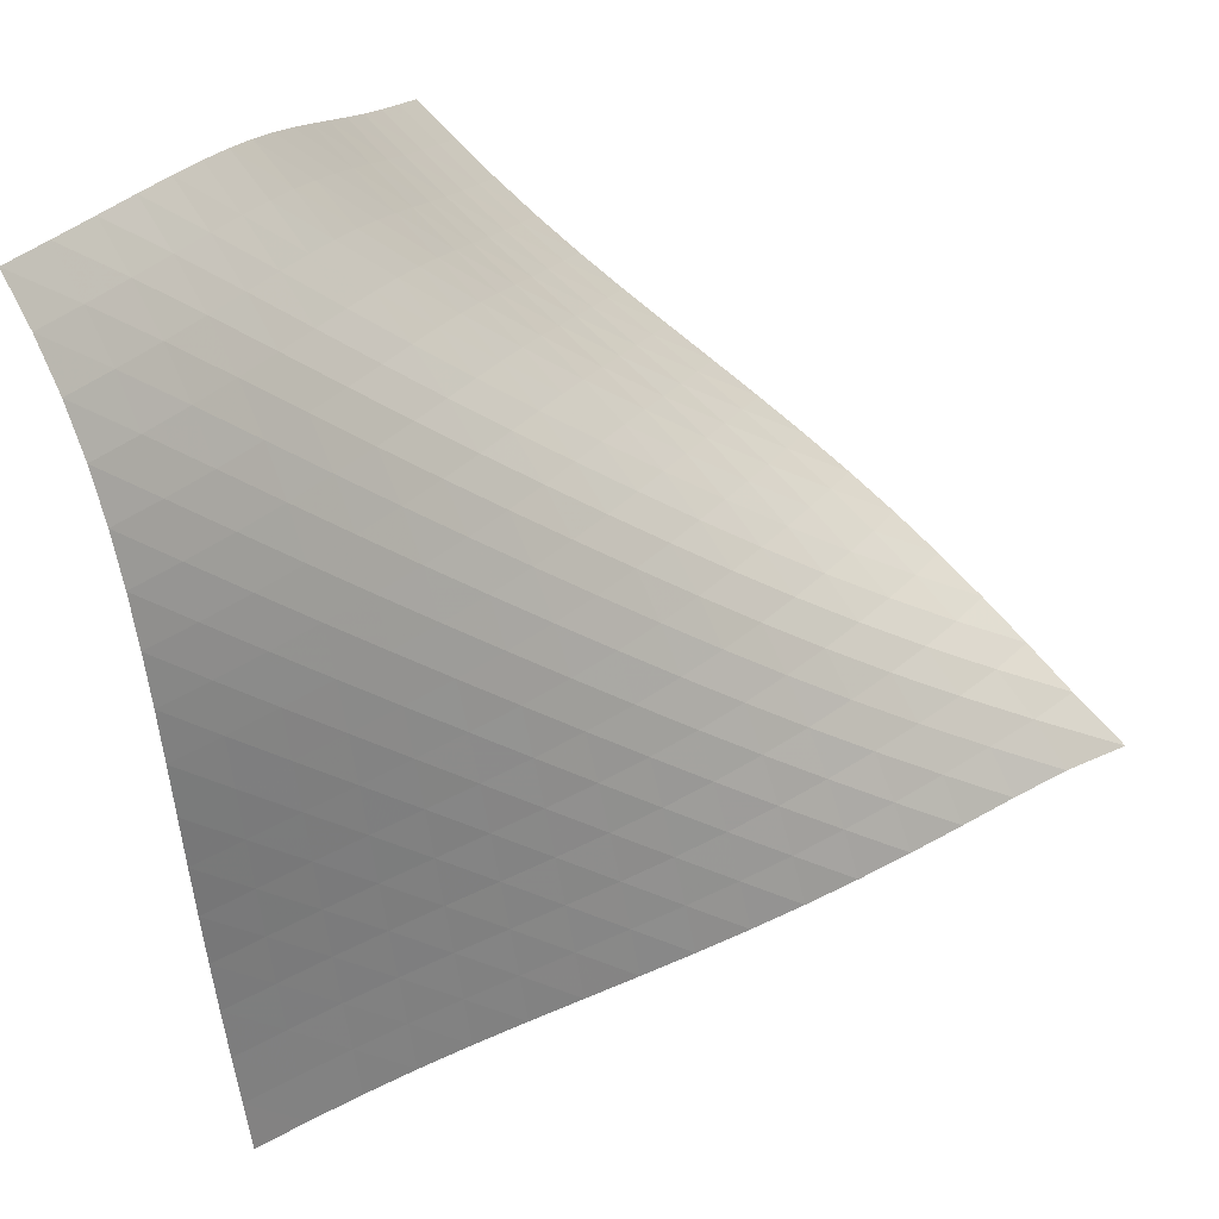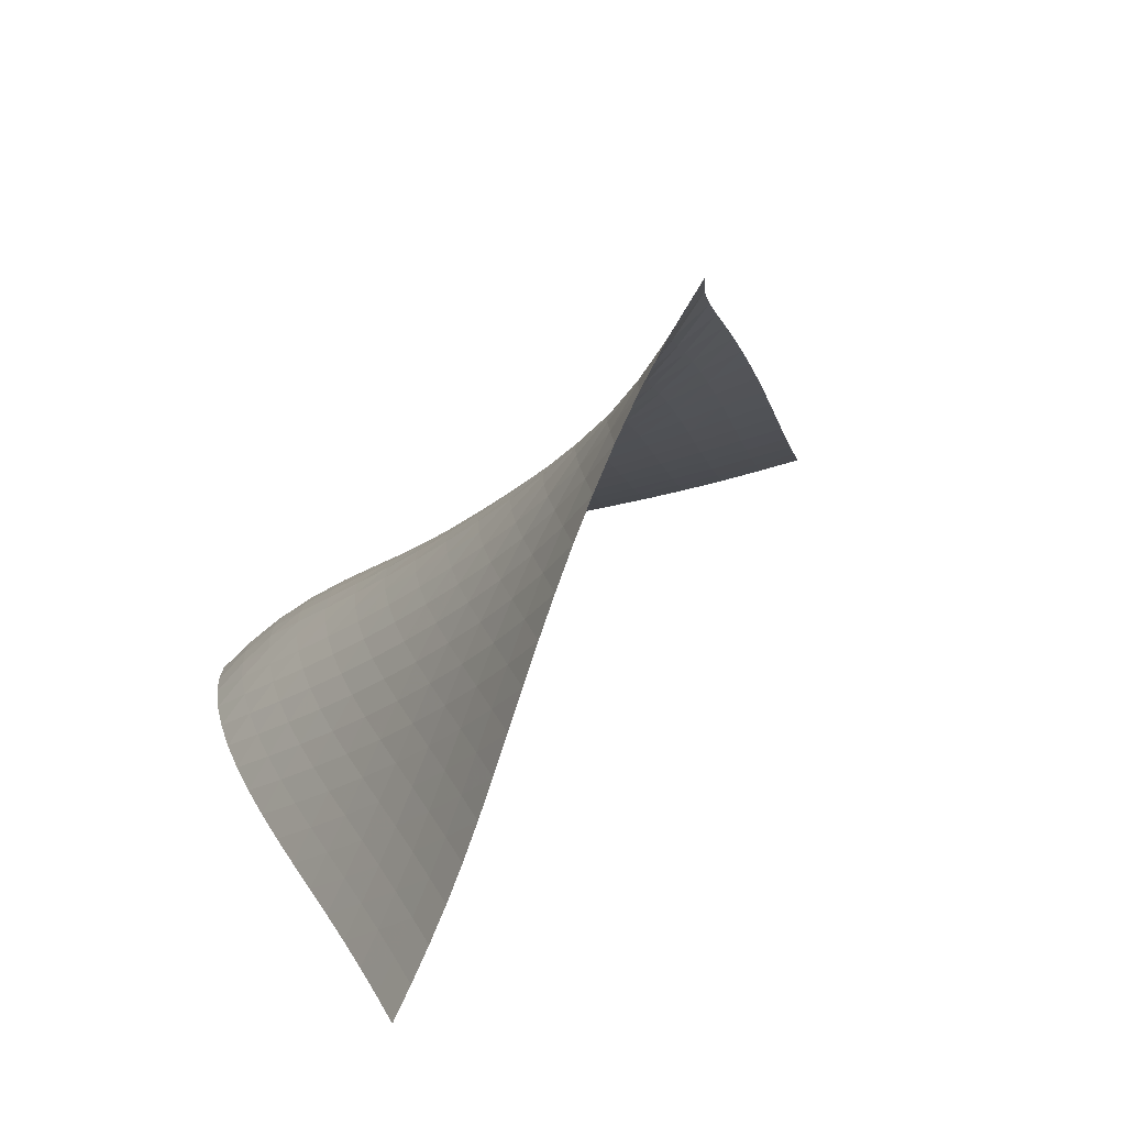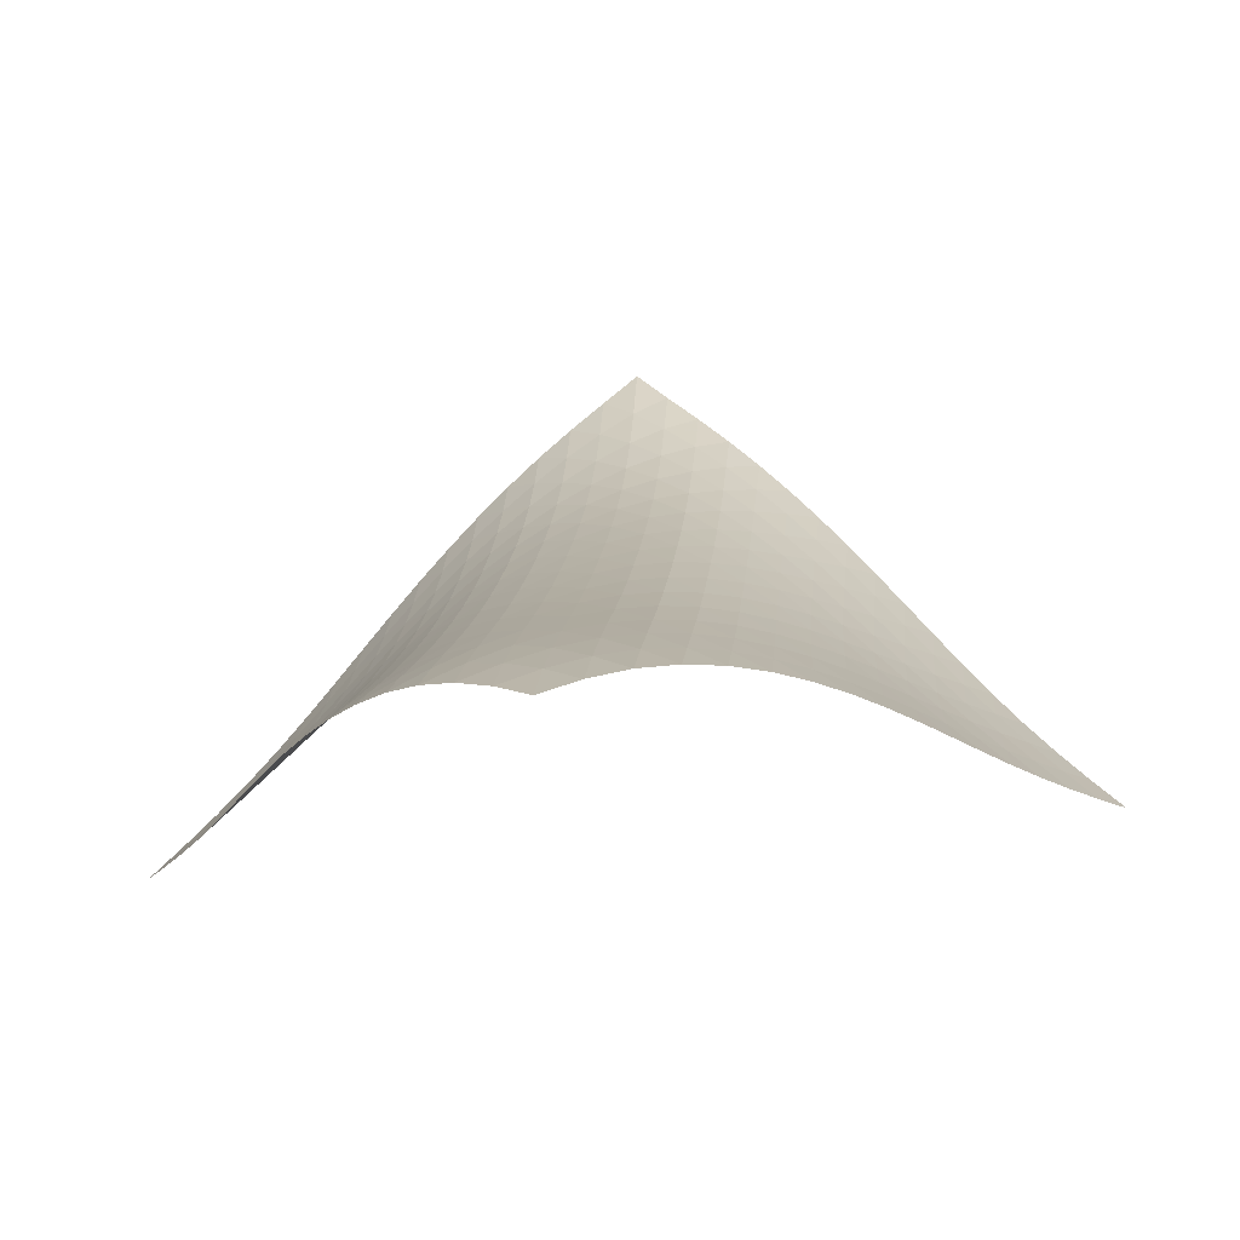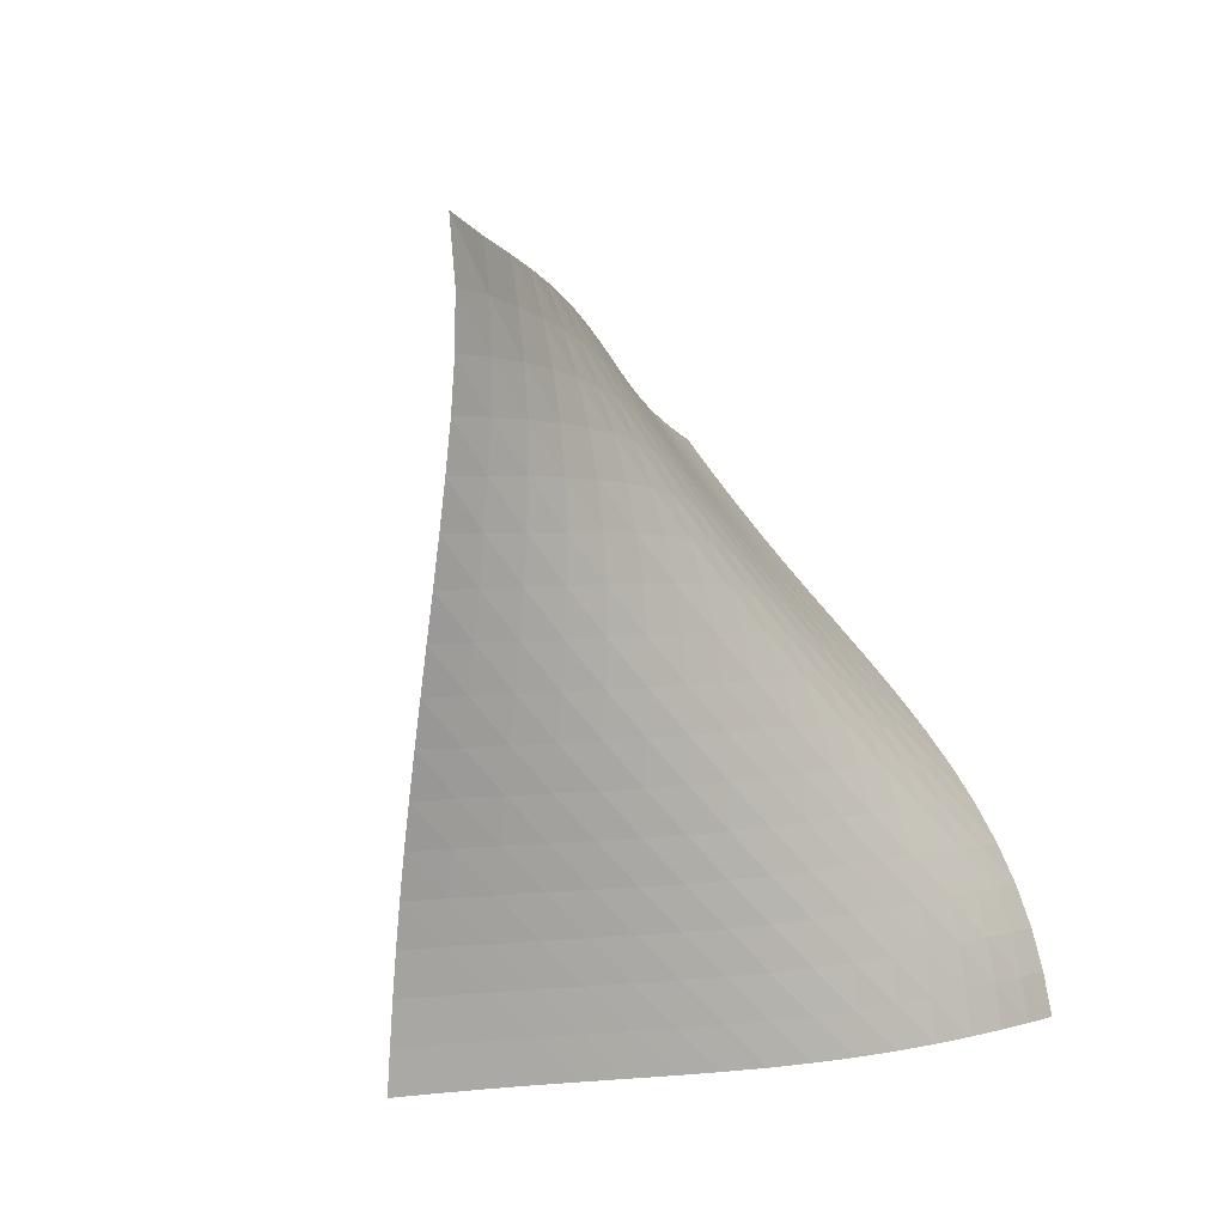
<metadata>
{"format":"obj","ext":"obj","renderer":"f3d","projection":"perspective","resolution":1024,"background":"white","views":[{"elev":-64.0,"azim":80.4,"up":"+Z"},{"elev":47.8,"azim":-105.1,"up":"+Y"},{"elev":-39.1,"azim":142.3,"up":"+Y"},{"elev":48.4,"azim":63.8,"up":"+Y"}]}
</metadata>
<code>
v -6.492 -0.03736 6.492
v -0.008512 -11.6 10.99
v -10.99 -11.6 0.008512
v 1.173 -15.84 -1.173
v -10.73 -10.95 0.4227
v -10.47 -10.29 0.8258
v -10.21 -9.612 1.211
v -9.941 -8.918 1.575
v -9.673 -8.209 1.923
v -9.401 -7.491 2.26
v -9.124 -6.766 2.592
v -8.838 -6.038 2.928
v -8.545 -5.311 3.274
v -8.243 -4.587 3.635
v -7.934 -3.867 4.016
v -7.619 -3.151 4.422
v -7.303 -2.436 4.858
v -6.994 -1.709 5.334
v -6.71 -0.9378 5.868
v -5.868 -0.9378 6.71
v -5.334 -1.709 6.994
v -4.858 -2.436 7.303
v -4.422 -3.151 7.619
v -4.016 -3.867 7.934
v -3.635 -4.587 8.243
v -3.274 -5.311 8.545
v -2.928 -6.038 8.838
v -2.592 -6.766 9.124
v -2.26 -7.491 9.401
v -1.923 -8.209 9.673
v -1.575 -8.918 9.941
v -1.211 -9.612 10.21
v -0.8258 -10.29 10.47
v -0.4227 -10.95 10.73
v 0.1154 -11.83 10.22
v 0.2491 -12.06 9.452
v 0.397 -12.28 8.679
v 0.5591 -12.49 7.903
v 0.7314 -12.7 7.125
v 0.9071 -12.9 6.343
v 1.078 -13.1 5.558
v 1.234 -13.3 4.769
v 1.368 -13.51 3.98
v 1.472 -13.74 3.191
v 1.538 -13.99 2.408
v 1.56 -14.27 1.636
v 1.534 -14.59 0.8845
v 1.458 -14.96 0.1618
v 1.335 -15.38 -0.5242
v 0.5242 -15.38 -1.335
v -0.1618 -14.96 -1.458
v -0.8845 -14.59 -1.534
v -1.636 -14.27 -1.56
v -2.408 -13.99 -1.538
v -3.191 -13.74 -1.472
v -3.98 -13.51 -1.368
v -4.769 -13.3 -1.234
v -5.558 -13.1 -1.078
v -6.343 -12.9 -0.9071
v -7.125 -12.7 -0.7314
v -7.903 -12.49 -0.5591
v -8.679 -12.28 -0.397
v -9.452 -12.06 -0.2491
v -10.22 -11.83 -0.1154
v -6.087 -1.53 6.087
v -6.336 -2.19 5.51
v -6.612 -2.858 4.982
v -6.903 -3.533 4.496
v -7.2 -4.215 4.047
v -7.497 -4.908 3.629
v -7.791 -5.609 3.237
v -8.078 -6.317 2.866
v -8.36 -7.029 2.51
v -8.635 -7.742 2.162
v -8.906 -8.452 1.815
v -9.172 -9.154 1.459
v -9.436 -9.845 1.09
v -9.698 -10.52 0.7025
v -9.961 -11.18 0.2987
v -5.51 -2.19 6.336
v -5.714 -2.74 5.714
v -5.948 -3.332 5.133
v -6.206 -3.95 4.594
v -6.479 -4.589 4.097
v -6.76 -5.247 3.637
v -7.042 -5.92 3.21
v -7.322 -6.606 2.81
v -7.599 -7.3 2.432
v -7.871 -7.999 2.066
v -8.139 -8.698 1.704
v -8.404 -9.392 1.339
v -8.666 -10.08 0.9626
v -8.928 -10.75 0.5712
v -9.19 -11.41 0.1653
v -4.982 -2.858 6.612
v -5.133 -3.332 5.948
v -5.316 -3.85 5.316
v -5.531 -4.404 4.722
v -5.772 -4.99 4.171
v -6.03 -5.605 3.663
v -6.297 -6.244 3.194
v -6.568 -6.902 2.76
v -6.839 -7.575 2.354
v -7.107 -8.258 1.967
v -7.372 -8.944 1.589
v -7.635 -9.628 1.211
v -7.896 -10.31 0.8258
v -8.156 -10.97 0.4284
v -8.417 -11.63 0.01893
v -4.496 -3.533 6.903
v -4.594 -3.95 6.206
v -4.722 -4.404 5.531
v -4.886 -4.895 4.886
v -5.085 -5.423 4.28
v -5.312 -5.987 3.718
v -5.559 -6.584 3.2
v -5.817 -7.209 2.725
v -6.08 -7.856 2.284
v -6.344 -8.519 1.87
v -6.606 -9.189 1.471
v -6.866 -9.862 1.078
v -7.125 -10.53 0.6809
v -7.383 -11.19 0.2752
v -7.642 -11.85 -0.1398
v -4.047 -4.215 7.2
v -4.097 -4.589 6.479
v -4.171 -4.99 5.772
v -4.28 -5.423 5.085
v -4.429 -5.893 4.429
v -4.616 -6.402 3.813
v -4.834 -6.951 3.242
v -5.073 -7.535 2.717
v -5.324 -8.15 2.235
v -5.581 -8.786 1.786
v -5.839 -9.437 1.36
v -6.096 -10.09 0.9459
v -6.353 -10.75 0.5336
v -6.609 -11.41 0.1166
v -6.866 -12.05 -0.3065
v -3.629 -4.908 7.497
v -3.637 -5.247 6.76
v -3.663 -5.605 6.03
v -3.718 -5.987 5.312
v -3.813 -6.402 4.616
v -3.951 -6.855 3.951
v -4.131 -7.351 3.328
v -4.342 -7.889 2.75
v -4.575 -8.464 2.219
v -4.821 -9.068 1.728
v -5.073 -9.694 1.267
v -5.326 -10.33 0.826
v -5.579 -10.98 0.3931
v -5.833 -11.62 -0.03913
v -6.087 -12.26 -0.4736
v -3.237 -5.609 7.791
v -3.21 -5.92 7.042
v -3.194 -6.244 6.297
v -3.2 -6.584 5.559
v -3.242 -6.951 4.834
v -3.328 -7.351 4.131
v -3.46 -7.794 3.46
v -3.634 -8.28 2.831
v -3.841 -8.809 2.248
v -4.069 -9.375 1.708
v -4.31 -9.969 1.206
v -4.556 -10.58 0.7301
v -4.805 -11.21 0.2703
v -5.055 -11.83 -0.1824
v -5.305 -12.46 -0.6323
v -2.866 -6.317 8.078
v -2.81 -6.606 7.322
v -2.76 -6.902 6.568
v -2.725 -7.209 5.817
v -2.717 -7.535 5.073
v -2.75 -7.889 4.342
v -2.831 -8.28 3.634
v -2.96 -8.715 2.96
v -3.13 -9.194 2.326
v -3.332 -9.714 1.736
v -3.554 -10.27 1.186
v -3.789 -10.85 0.6689
v -4.031 -11.45 0.1757
v -4.275 -12.06 -0.3031
v -4.522 -12.68 -0.7731
v -2.51 -7.029 8.36
v -2.432 -7.3 7.599
v -2.354 -7.575 6.839
v -2.284 -7.856 6.08
v -2.235 -8.15 5.324
v -2.219 -8.464 4.575
v -2.248 -8.809 3.841
v -2.326 -9.194 3.13
v -2.452 -9.621 2.452
v -2.618 -10.09 1.812
v -2.814 -10.6 1.213
v -3.031 -11.15 0.6506
v -3.261 -11.72 0.1182
v -3.497 -12.3 -0.3924
v -3.737 -12.9 -0.8873
v -2.162 -7.742 8.635
v -2.066 -7.999 7.871
v -1.967 -8.258 7.107
v -1.87 -8.519 6.344
v -1.786 -8.786 5.581
v -1.728 -9.068 4.821
v -1.708 -9.375 4.069
v -1.736 -9.714 3.332
v -1.812 -10.09 2.618
v -1.935 -10.51 1.935
v -2.097 -10.98 1.289
v -2.288 -11.48 0.6793
v -2.499 -12.01 0.104
v -2.723 -12.57 -0.4428
v -2.955 -13.15 -0.9671
v -1.815 -8.452 8.906
v -1.704 -8.698 8.139
v -1.589 -8.944 7.372
v -1.471 -9.189 6.606
v -1.36 -9.437 5.839
v -1.267 -9.694 5.073
v -1.206 -9.969 4.31
v -1.186 -10.27 3.554
v -1.213 -10.6 2.814
v -1.289 -10.98 2.097
v -1.409 -11.39 1.409
v -1.566 -11.85 0.7549
v -1.753 -12.34 0.1363
v -1.96 -12.87 -0.4492
v -2.18 -13.42 -1.006
v -1.459 -9.154 9.172
v -1.339 -9.392 8.404
v -1.211 -9.628 7.635
v -1.078 -9.862 6.866
v -0.9459 -10.09 6.096
v -0.826 -10.33 5.326
v -0.7301 -10.58 4.556
v -0.6689 -10.85 3.789
v -0.6506 -11.15 3.031
v -0.6793 -11.48 2.288
v -0.7549 -11.85 1.566
v -0.8739 -12.26 0.8739
v -1.03 -12.71 0.2149
v -1.214 -13.2 -0.4089
v -1.419 -13.72 -0.9993
v -1.09 -9.845 9.436
v -0.9626 -10.08 8.666
v -0.8258 -10.31 7.896
v -0.6809 -10.53 7.125
v -0.5336 -10.75 6.353
v -0.3931 -10.98 5.579
v -0.2703 -11.21 4.805
v -0.1757 -11.45 4.031
v -0.1182 -11.72 3.261
v -0.104 -12.01 2.499
v -0.1363 -12.34 1.753
v -0.2149 -12.71 1.03
v -0.3363 -13.12 0.3363
v -0.4942 -13.58 -0.3222
v -0.6801 -14.07 -0.9445
v -0.7025 -10.52 9.698
v -0.5712 -10.75 8.928
v -0.4284 -10.97 8.156
v -0.2752 -11.19 7.383
v -0.1166 -11.41 6.609
v 0.03913 -11.62 5.833
v 0.1824 -11.83 5.055
v 0.3031 -12.06 4.275
v 0.3924 -12.3 3.497
v 0.4428 -12.57 2.723
v 0.4492 -12.87 1.96
v 0.4089 -13.2 1.214
v 0.3222 -13.58 0.4942
v 0.1928 -14 -0.1928
v 0.02797 -14.46 -0.8427
v -0.2987 -11.18 9.961
v -0.1653 -11.41 9.19
v -0.01893 -11.63 8.417
v 0.1398 -11.85 7.642
v 0.3065 -12.05 6.866
v 0.4736 -12.26 6.087
v 0.6323 -12.46 5.305
v 0.7731 -12.68 4.522
v 0.8873 -12.9 3.737
v 0.9671 -13.15 2.955
v 1.006 -13.42 2.18
v 0.9993 -13.72 1.419
v 0.9445 -14.07 0.6801
v 0.8427 -14.46 -0.02797
v 0.6988 -14.9 -0.6988
f 289 49 4
f 289 4 50
f 5 79 64
f 5 64 3
f 79 94 63
f 79 63 64
f 94 109 62
f 94 62 63
f 109 124 61
f 109 61 62
f 124 139 60
f 124 60 61
f 139 154 59
f 139 59 60
f 154 169 58
f 154 58 59
f 169 184 57
f 169 57 58
f 184 199 56
f 184 56 57
f 199 214 55
f 199 55 56
f 214 229 54
f 214 54 55
f 229 244 53
f 229 53 54
f 244 259 52
f 244 52 53
f 259 274 51
f 259 51 52
f 274 289 50
f 274 50 51
f 1 20 65
f 1 65 19
f 19 65 66
f 19 66 18
f 18 66 67
f 18 67 17
f 17 67 68
f 17 68 16
f 16 68 69
f 16 69 15
f 15 69 70
f 15 70 14
f 14 70 71
f 14 71 13
f 13 71 72
f 13 72 12
f 12 72 73
f 12 73 11
f 11 73 74
f 11 74 10
f 10 74 75
f 10 75 9
f 9 75 76
f 9 76 8
f 8 76 77
f 8 77 7
f 7 77 78
f 7 78 6
f 6 78 79
f 6 79 5
f 20 21 80
f 20 80 65
f 65 80 81
f 65 81 66
f 66 81 82
f 66 82 67
f 67 82 83
f 67 83 68
f 68 83 84
f 68 84 69
f 69 84 85
f 69 85 70
f 70 85 86
f 70 86 71
f 71 86 87
f 71 87 72
f 72 87 88
f 72 88 73
f 73 88 89
f 73 89 74
f 74 89 90
f 74 90 75
f 75 90 91
f 75 91 76
f 76 91 92
f 76 92 77
f 77 92 93
f 77 93 78
f 78 93 94
f 78 94 79
f 21 22 95
f 21 95 80
f 80 95 96
f 80 96 81
f 81 96 97
f 81 97 82
f 82 97 98
f 82 98 83
f 83 98 99
f 83 99 84
f 84 99 100
f 84 100 85
f 85 100 101
f 85 101 86
f 86 101 102
f 86 102 87
f 87 102 103
f 87 103 88
f 88 103 104
f 88 104 89
f 89 104 105
f 89 105 90
f 90 105 106
f 90 106 91
f 91 106 107
f 91 107 92
f 92 107 108
f 92 108 93
f 93 108 109
f 93 109 94
f 22 23 110
f 22 110 95
f 95 110 111
f 95 111 96
f 96 111 112
f 96 112 97
f 97 112 113
f 97 113 98
f 98 113 114
f 98 114 99
f 99 114 115
f 99 115 100
f 100 115 116
f 100 116 101
f 101 116 117
f 101 117 102
f 102 117 118
f 102 118 103
f 103 118 119
f 103 119 104
f 104 119 120
f 104 120 105
f 105 120 121
f 105 121 106
f 106 121 122
f 106 122 107
f 107 122 123
f 107 123 108
f 108 123 124
f 108 124 109
f 23 24 125
f 23 125 110
f 110 125 126
f 110 126 111
f 111 126 127
f 111 127 112
f 112 127 128
f 112 128 113
f 113 128 129
f 113 129 114
f 114 129 130
f 114 130 115
f 115 130 131
f 115 131 116
f 116 131 132
f 116 132 117
f 117 132 133
f 117 133 118
f 118 133 134
f 118 134 119
f 119 134 135
f 119 135 120
f 120 135 136
f 120 136 121
f 121 136 137
f 121 137 122
f 122 137 138
f 122 138 123
f 123 138 139
f 123 139 124
f 24 25 140
f 24 140 125
f 125 140 141
f 125 141 126
f 126 141 142
f 126 142 127
f 127 142 143
f 127 143 128
f 128 143 144
f 128 144 129
f 129 144 145
f 129 145 130
f 130 145 146
f 130 146 131
f 131 146 147
f 131 147 132
f 132 147 148
f 132 148 133
f 133 148 149
f 133 149 134
f 134 149 150
f 134 150 135
f 135 150 151
f 135 151 136
f 136 151 152
f 136 152 137
f 137 152 153
f 137 153 138
f 138 153 154
f 138 154 139
f 25 26 155
f 25 155 140
f 140 155 156
f 140 156 141
f 141 156 157
f 141 157 142
f 142 157 158
f 142 158 143
f 143 158 159
f 143 159 144
f 144 159 160
f 144 160 145
f 145 160 161
f 145 161 146
f 146 161 162
f 146 162 147
f 147 162 163
f 147 163 148
f 148 163 164
f 148 164 149
f 149 164 165
f 149 165 150
f 150 165 166
f 150 166 151
f 151 166 167
f 151 167 152
f 152 167 168
f 152 168 153
f 153 168 169
f 153 169 154
f 26 27 170
f 26 170 155
f 155 170 171
f 155 171 156
f 156 171 172
f 156 172 157
f 157 172 173
f 157 173 158
f 158 173 174
f 158 174 159
f 159 174 175
f 159 175 160
f 160 175 176
f 160 176 161
f 161 176 177
f 161 177 162
f 162 177 178
f 162 178 163
f 163 178 179
f 163 179 164
f 164 179 180
f 164 180 165
f 165 180 181
f 165 181 166
f 166 181 182
f 166 182 167
f 167 182 183
f 167 183 168
f 168 183 184
f 168 184 169
f 27 28 185
f 27 185 170
f 170 185 186
f 170 186 171
f 171 186 187
f 171 187 172
f 172 187 188
f 172 188 173
f 173 188 189
f 173 189 174
f 174 189 190
f 174 190 175
f 175 190 191
f 175 191 176
f 176 191 192
f 176 192 177
f 177 192 193
f 177 193 178
f 178 193 194
f 178 194 179
f 179 194 195
f 179 195 180
f 180 195 196
f 180 196 181
f 181 196 197
f 181 197 182
f 182 197 198
f 182 198 183
f 183 198 199
f 183 199 184
f 28 29 200
f 28 200 185
f 185 200 201
f 185 201 186
f 186 201 202
f 186 202 187
f 187 202 203
f 187 203 188
f 188 203 204
f 188 204 189
f 189 204 205
f 189 205 190
f 190 205 206
f 190 206 191
f 191 206 207
f 191 207 192
f 192 207 208
f 192 208 193
f 193 208 209
f 193 209 194
f 194 209 210
f 194 210 195
f 195 210 211
f 195 211 196
f 196 211 212
f 196 212 197
f 197 212 213
f 197 213 198
f 198 213 214
f 198 214 199
f 29 30 215
f 29 215 200
f 200 215 216
f 200 216 201
f 201 216 217
f 201 217 202
f 202 217 218
f 202 218 203
f 203 218 219
f 203 219 204
f 204 219 220
f 204 220 205
f 205 220 221
f 205 221 206
f 206 221 222
f 206 222 207
f 207 222 223
f 207 223 208
f 208 223 224
f 208 224 209
f 209 224 225
f 209 225 210
f 210 225 226
f 210 226 211
f 211 226 227
f 211 227 212
f 212 227 228
f 212 228 213
f 213 228 229
f 213 229 214
f 30 31 230
f 30 230 215
f 215 230 231
f 215 231 216
f 216 231 232
f 216 232 217
f 217 232 233
f 217 233 218
f 218 233 234
f 218 234 219
f 219 234 235
f 219 235 220
f 220 235 236
f 220 236 221
f 221 236 237
f 221 237 222
f 222 237 238
f 222 238 223
f 223 238 239
f 223 239 224
f 224 239 240
f 224 240 225
f 225 240 241
f 225 241 226
f 226 241 242
f 226 242 227
f 227 242 243
f 227 243 228
f 228 243 244
f 228 244 229
f 31 32 245
f 31 245 230
f 230 245 246
f 230 246 231
f 231 246 247
f 231 247 232
f 232 247 248
f 232 248 233
f 233 248 249
f 233 249 234
f 234 249 250
f 234 250 235
f 235 250 251
f 235 251 236
f 236 251 252
f 236 252 237
f 237 252 253
f 237 253 238
f 238 253 254
f 238 254 239
f 239 254 255
f 239 255 240
f 240 255 256
f 240 256 241
f 241 256 257
f 241 257 242
f 242 257 258
f 242 258 243
f 243 258 259
f 243 259 244
f 32 33 260
f 32 260 245
f 245 260 261
f 245 261 246
f 246 261 262
f 246 262 247
f 247 262 263
f 247 263 248
f 248 263 264
f 248 264 249
f 249 264 265
f 249 265 250
f 250 265 266
f 250 266 251
f 251 266 267
f 251 267 252
f 252 267 268
f 252 268 253
f 253 268 269
f 253 269 254
f 254 269 270
f 254 270 255
f 255 270 271
f 255 271 256
f 256 271 272
f 256 272 257
f 257 272 273
f 257 273 258
f 258 273 274
f 258 274 259
f 33 34 275
f 33 275 260
f 260 275 276
f 260 276 261
f 261 276 277
f 261 277 262
f 262 277 278
f 262 278 263
f 263 278 279
f 263 279 264
f 264 279 280
f 264 280 265
f 265 280 281
f 265 281 266
f 266 281 282
f 266 282 267
f 267 282 283
f 267 283 268
f 268 283 284
f 268 284 269
f 269 284 285
f 269 285 270
f 270 285 286
f 270 286 271
f 271 286 287
f 271 287 272
f 272 287 288
f 272 288 273
f 273 288 289
f 273 289 274
f 34 2 35
f 34 35 275
f 275 35 36
f 275 36 276
f 276 36 37
f 276 37 277
f 277 37 38
f 277 38 278
f 278 38 39
f 278 39 279
f 279 39 40
f 279 40 280
f 280 40 41
f 280 41 281
f 281 41 42
f 281 42 282
f 282 42 43
f 282 43 283
f 283 43 44
f 283 44 284
f 284 44 45
f 284 45 285
f 285 45 46
f 285 46 286
f 286 46 47
f 286 47 287
f 287 47 48
f 287 48 288
f 288 48 49
f 288 49 289

</code>
